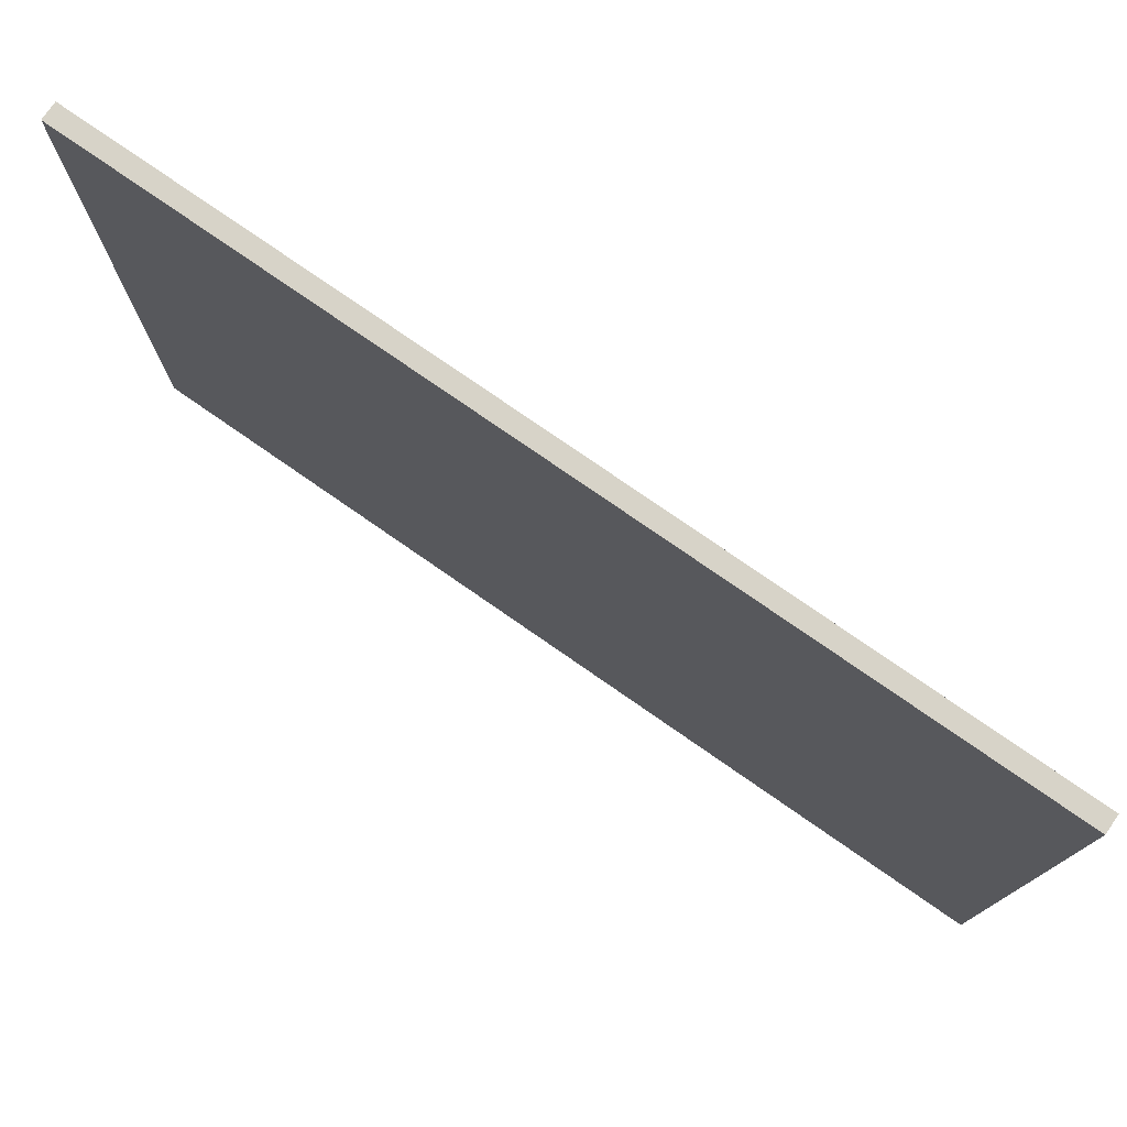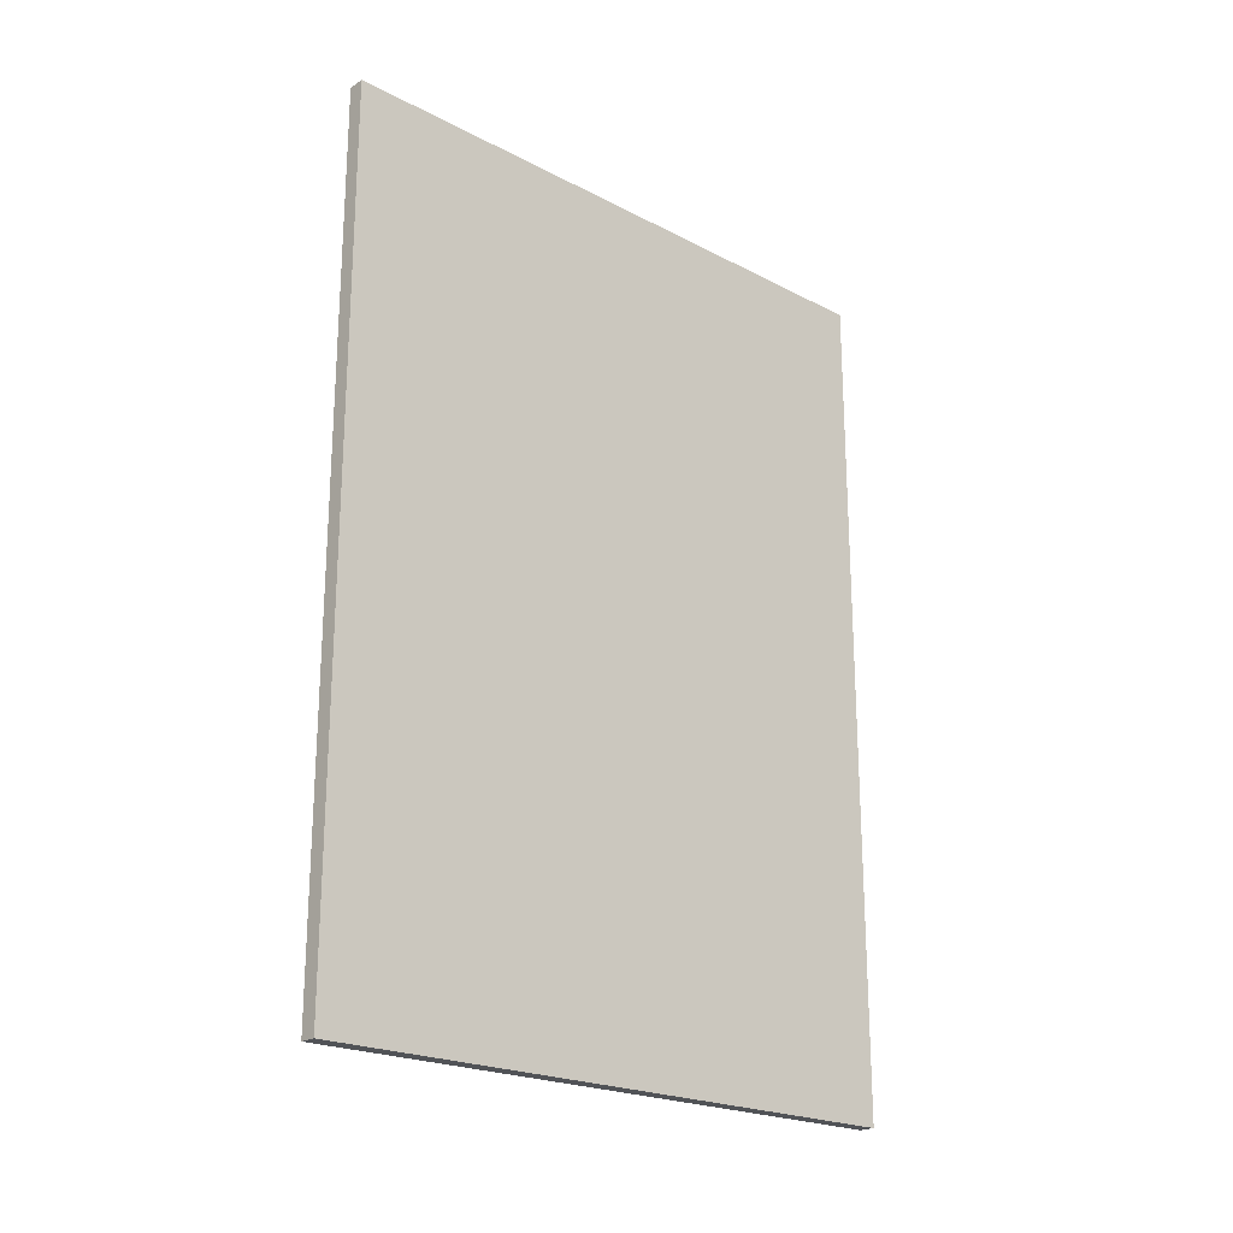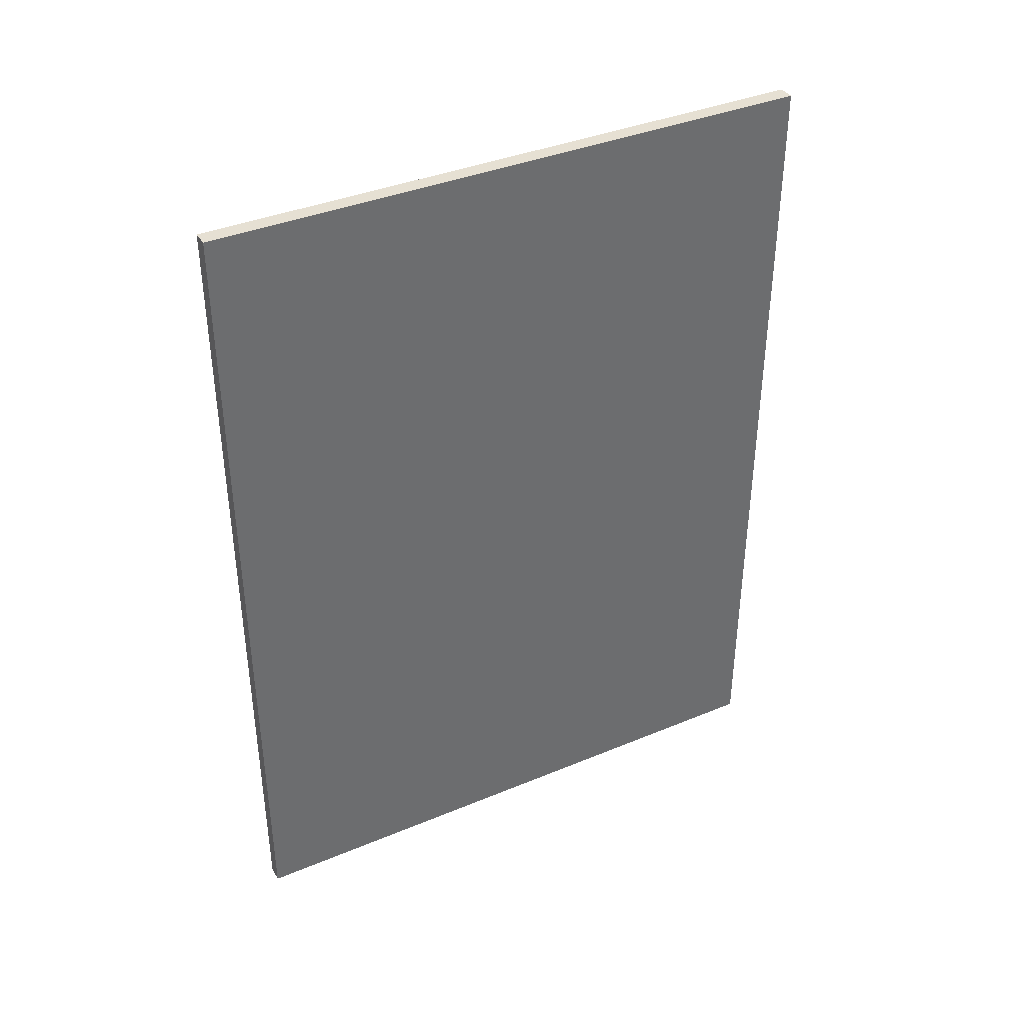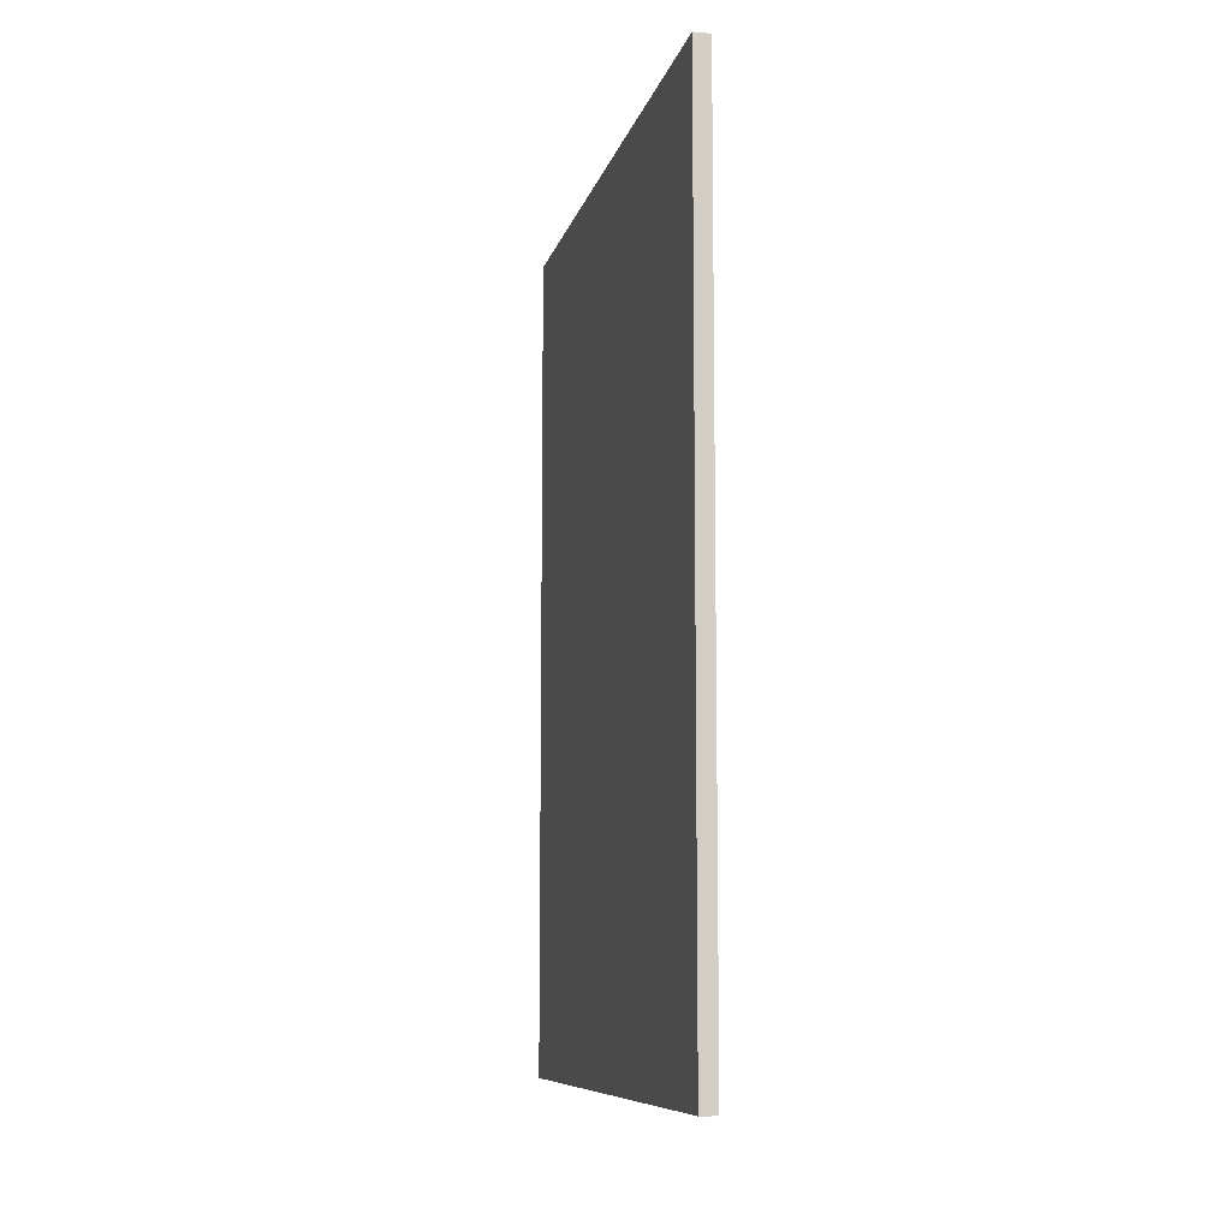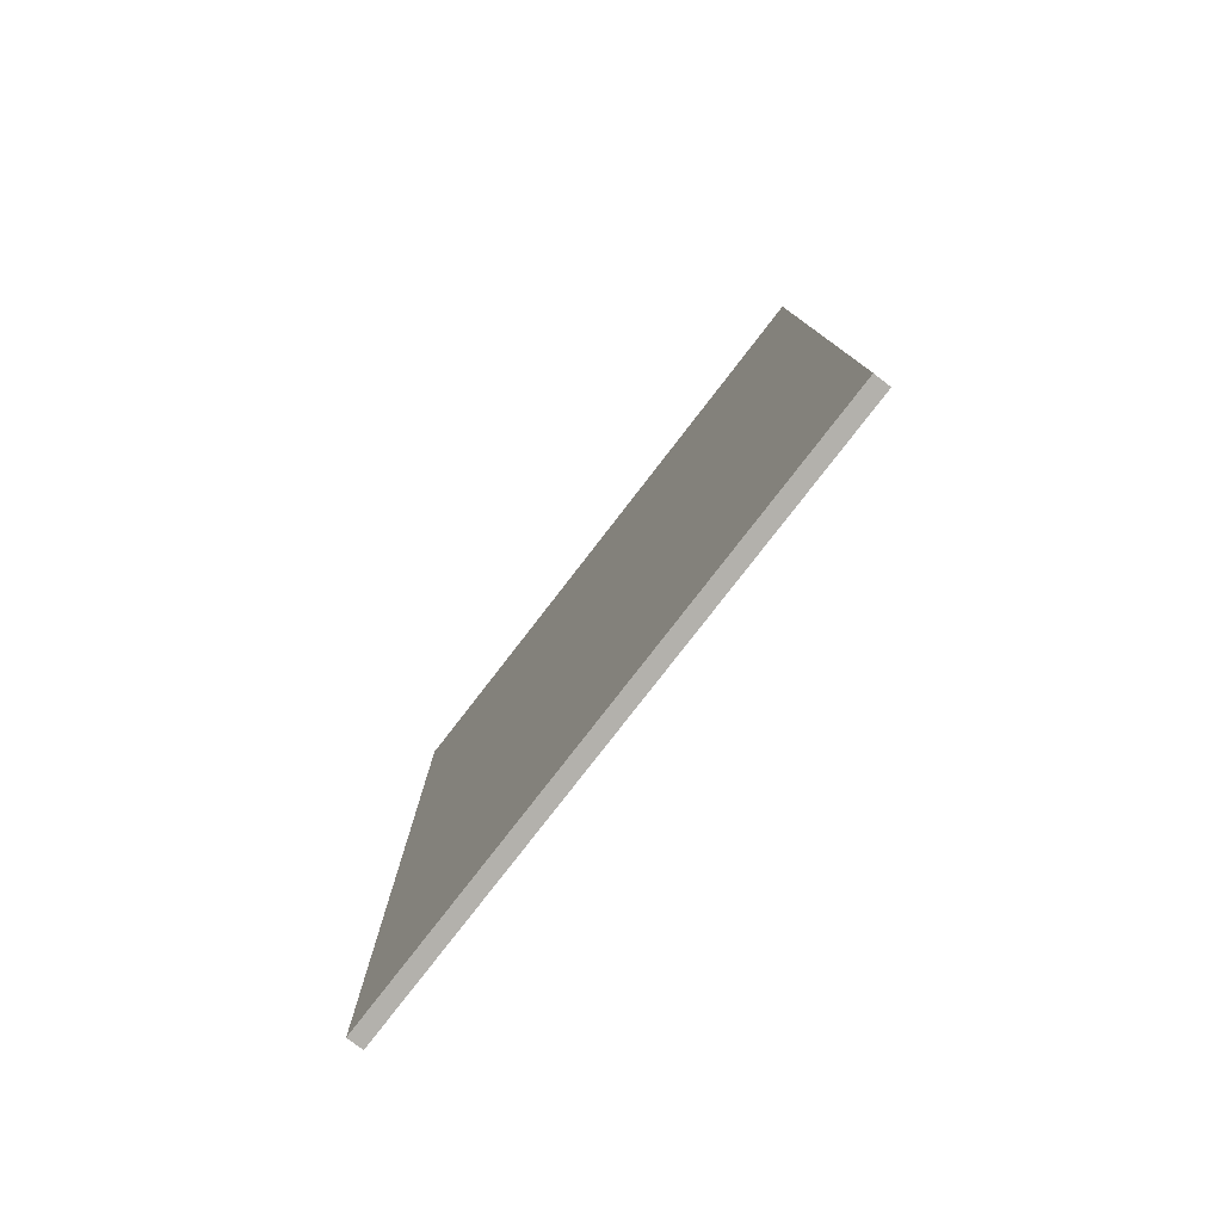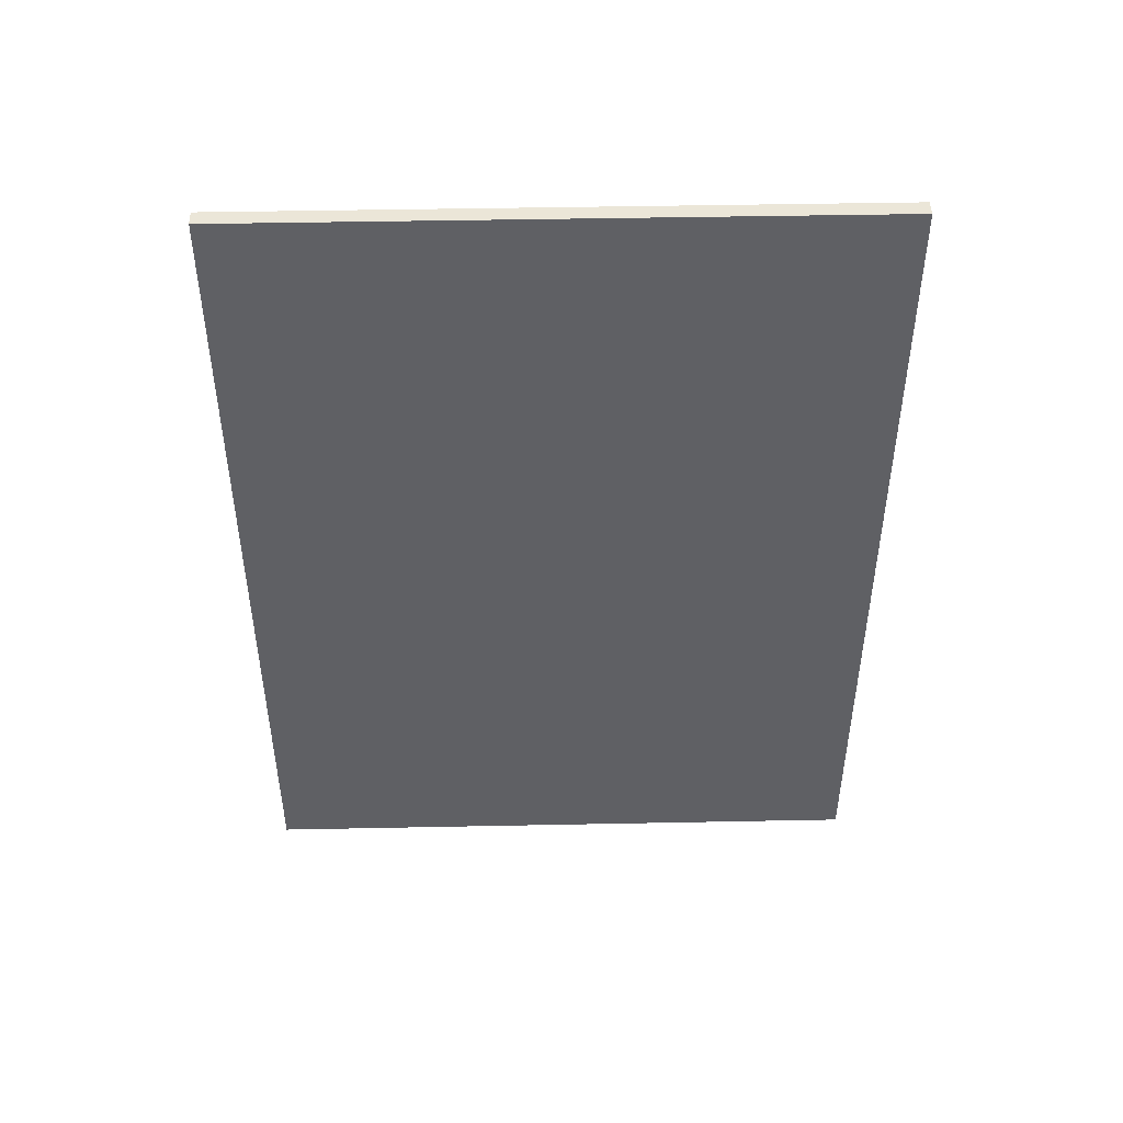
<metadata>
{"format":"obj","ext":"obj","renderer":"f3d","projection":"perspective","resolution":1024,"background":"white","views":[{"elev":77.0,"azim":124.8,"up":"+Y"},{"elev":-21.7,"azim":47.6,"up":"+Z"},{"elev":38.4,"azim":-117.7,"up":"+Z"},{"elev":-9.0,"azim":167.2,"up":"+Z"},{"elev":-79.1,"azim":-37.7,"up":"+Z"},{"elev":46.2,"azim":88.7,"up":"+Z"}]}
</metadata>
<code>
g default
v -0.2681 -10.28 13.96
v 0.2681 -10.28 13.96
v -0.2681 10.28 13.96
v 0.2681 10.28 13.96
v -0.2681 10.28 -13.96
v 0.2681 10.28 -13.96
v -0.2681 -10.28 -13.96
v 0.2681 -10.28 -13.96
g CubeQuad:Mesh
f 1 2 4 3
f 3 4 6 5
f 5 6 8 7
f 7 8 2 1
f 2 8 6 4
f 7 1 3 5

</code>
